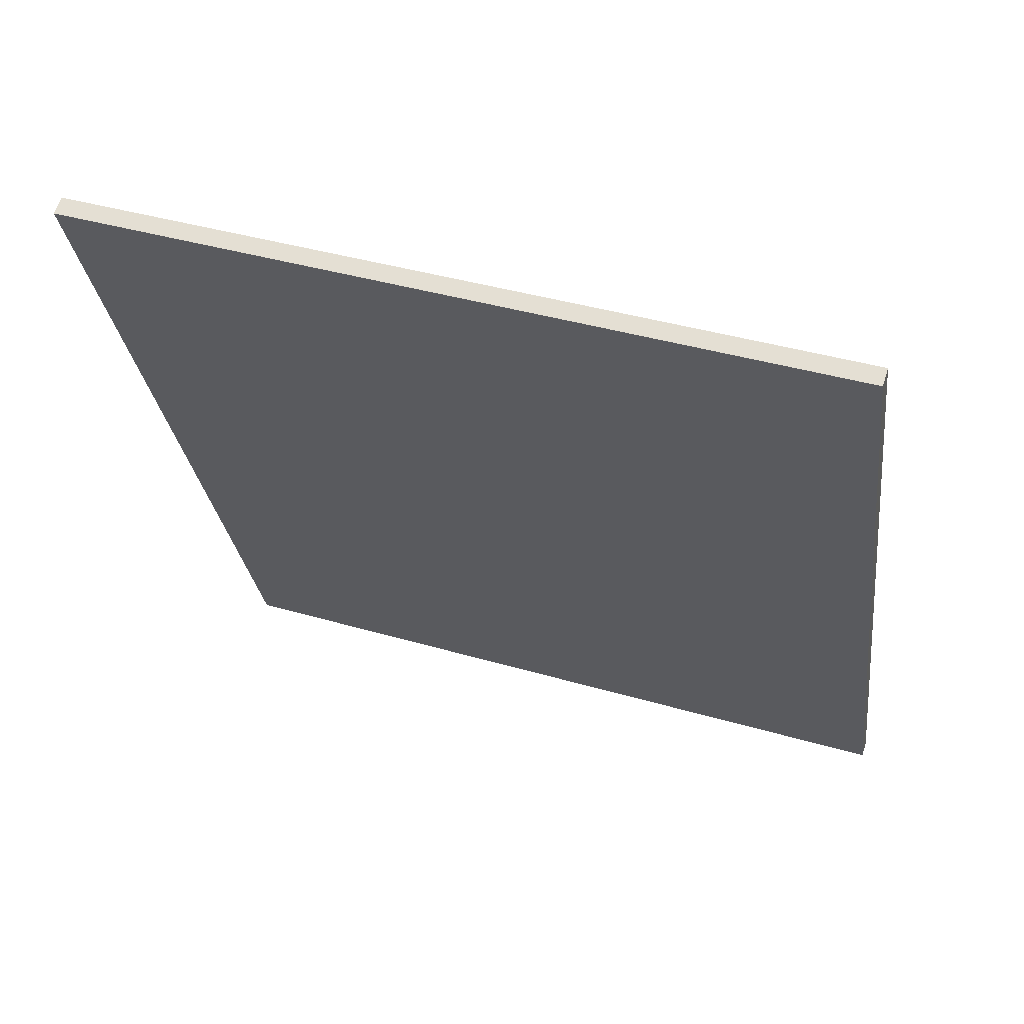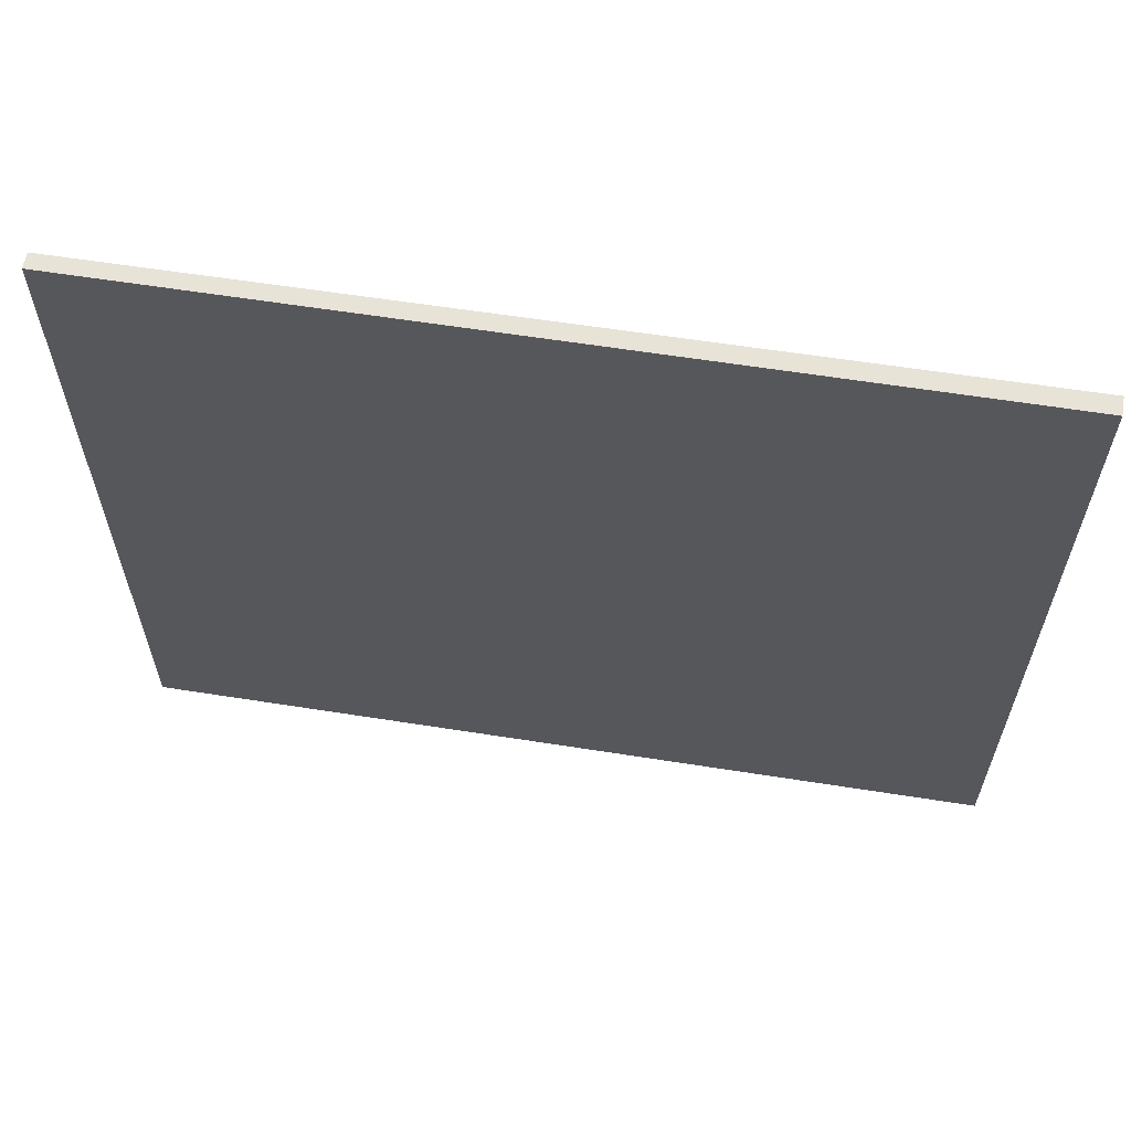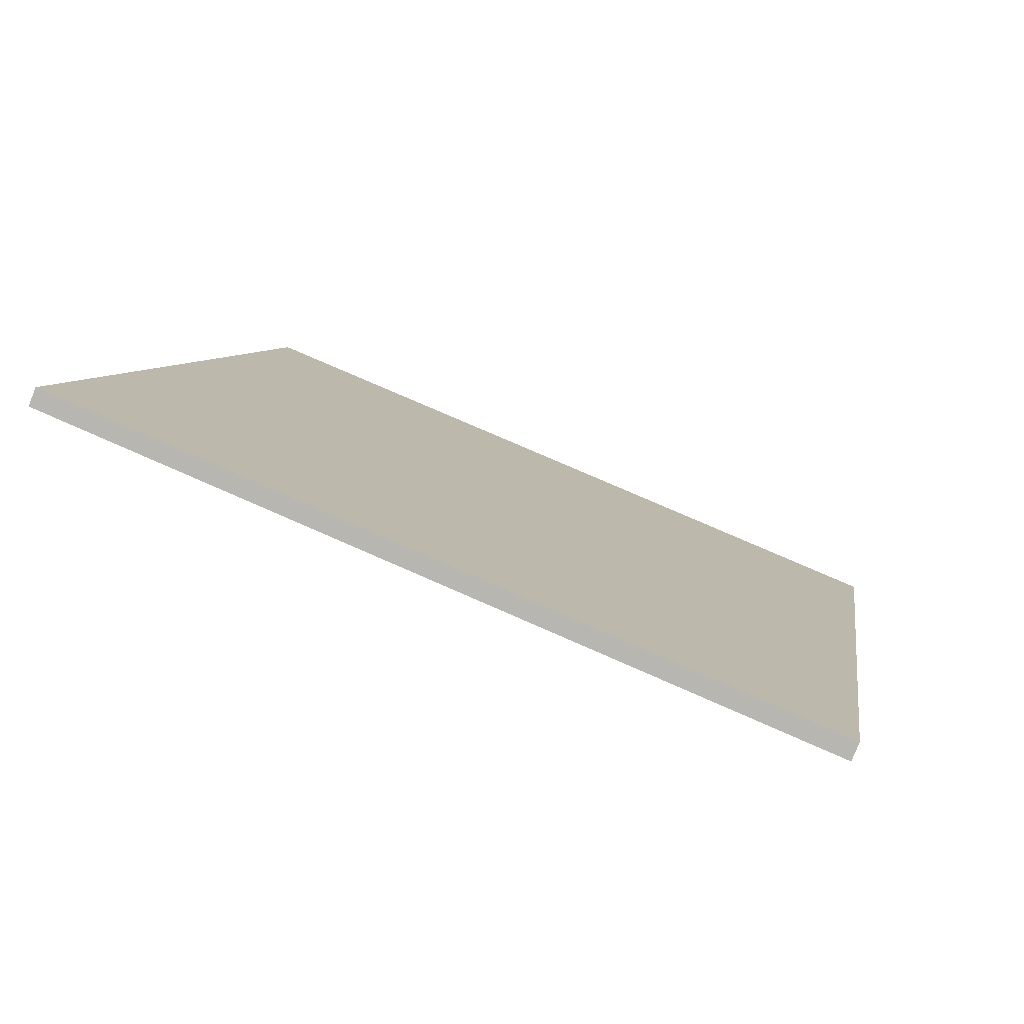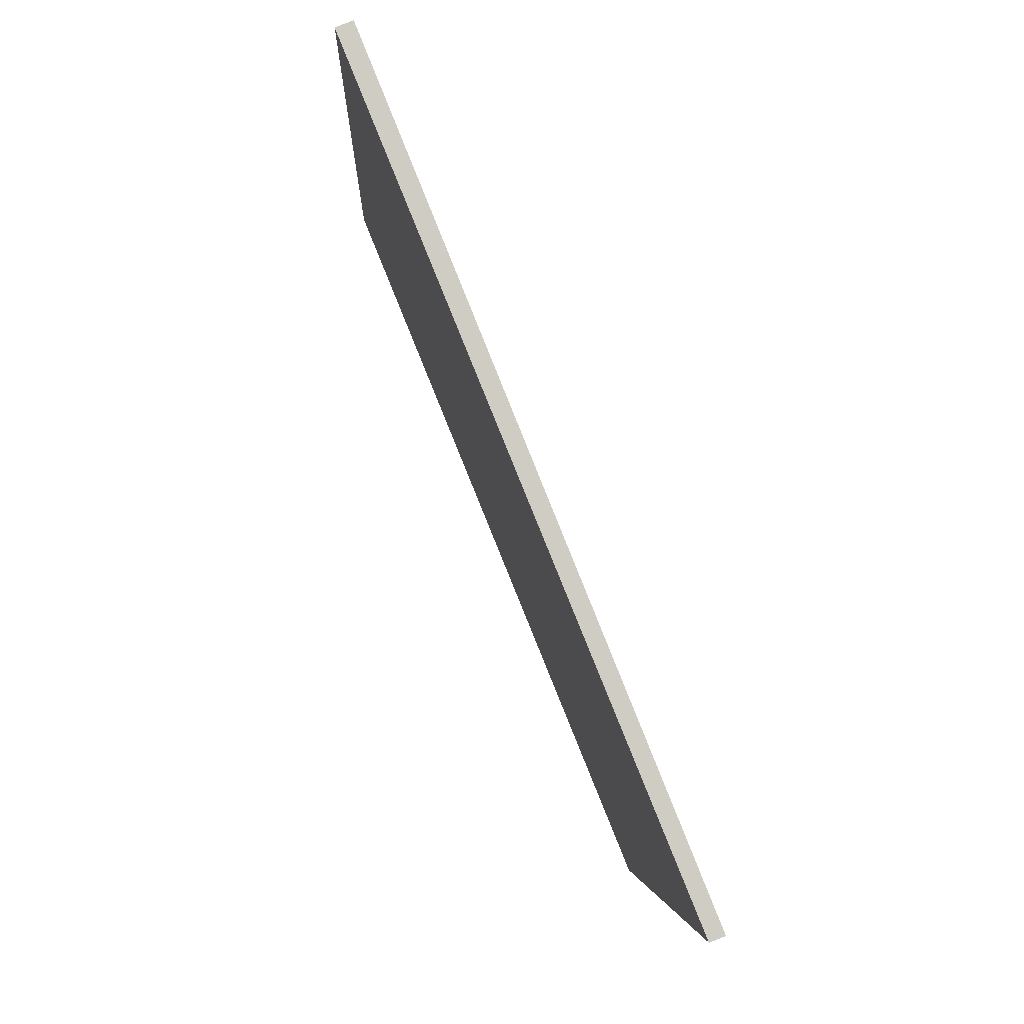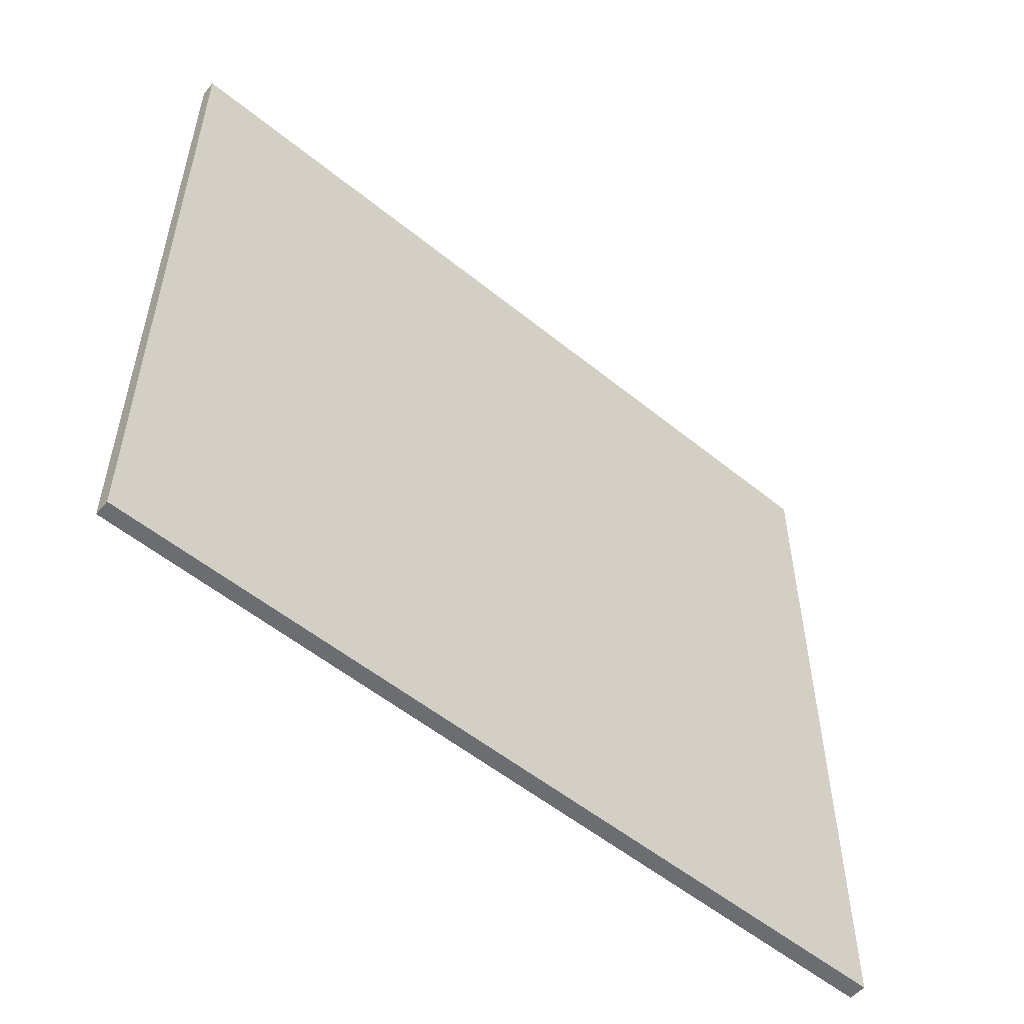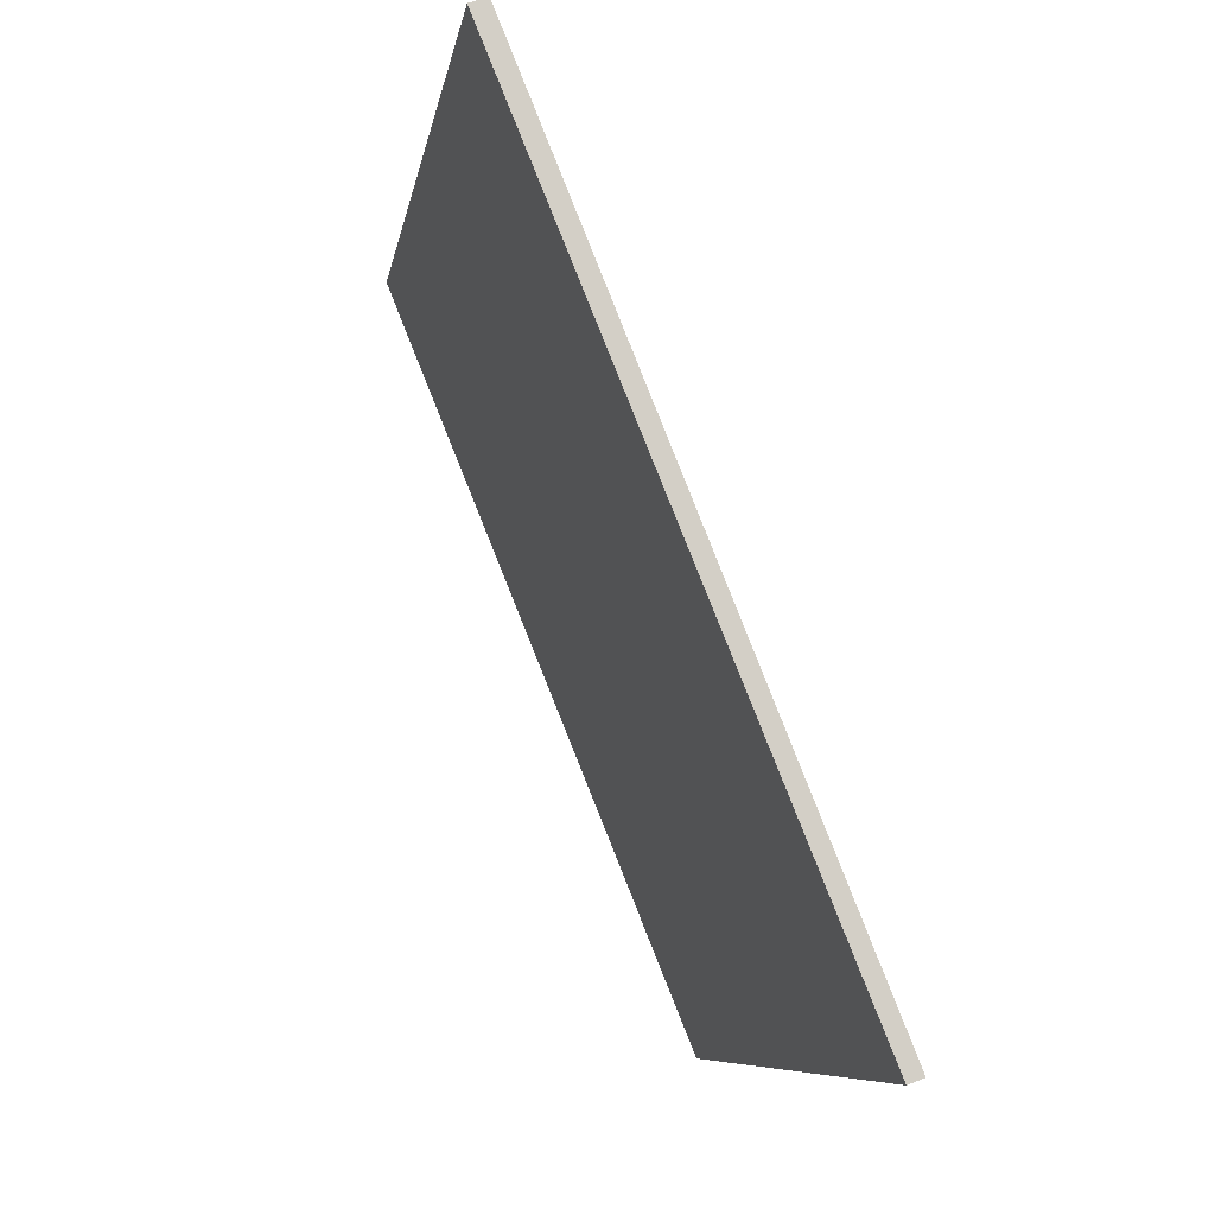
<metadata>
{"format":"obj","ext":"obj","renderer":"f3d","projection":"perspective","resolution":1024,"background":"white","views":[{"elev":41.8,"azim":109.3,"up":"+Z"},{"elev":61.8,"azim":-58.9,"up":"+Y"},{"elev":76.4,"azim":113.7,"up":"+Z"},{"elev":-4.9,"azim":178.0,"up":"+Z"},{"elev":-54.0,"azim":-108.8,"up":"+Y"},{"elev":-8.6,"azim":170.6,"up":"+Z"}]}
</metadata>
<code>
v  6.773 16.08 16.75
v  0.309 16.08 -0.117
v  0 16.08 9.845e-16
v  7.126 16.08 16.61
v  0 0 0
v  6.773 -1.026e-15 16.75
v  7.126 -1.017e-15 16.61
v  0.309 7.164e-18 -0.117
g defaultobject
f 1 2 3
f 2 1 4
f 5 1 3
f 1 5 6
f 6 4 1
f 4 6 7
f 7 2 4
f 2 7 8
f 8 3 2
f 3 8 5
f 8 6 5
f 6 8 7

</code>
